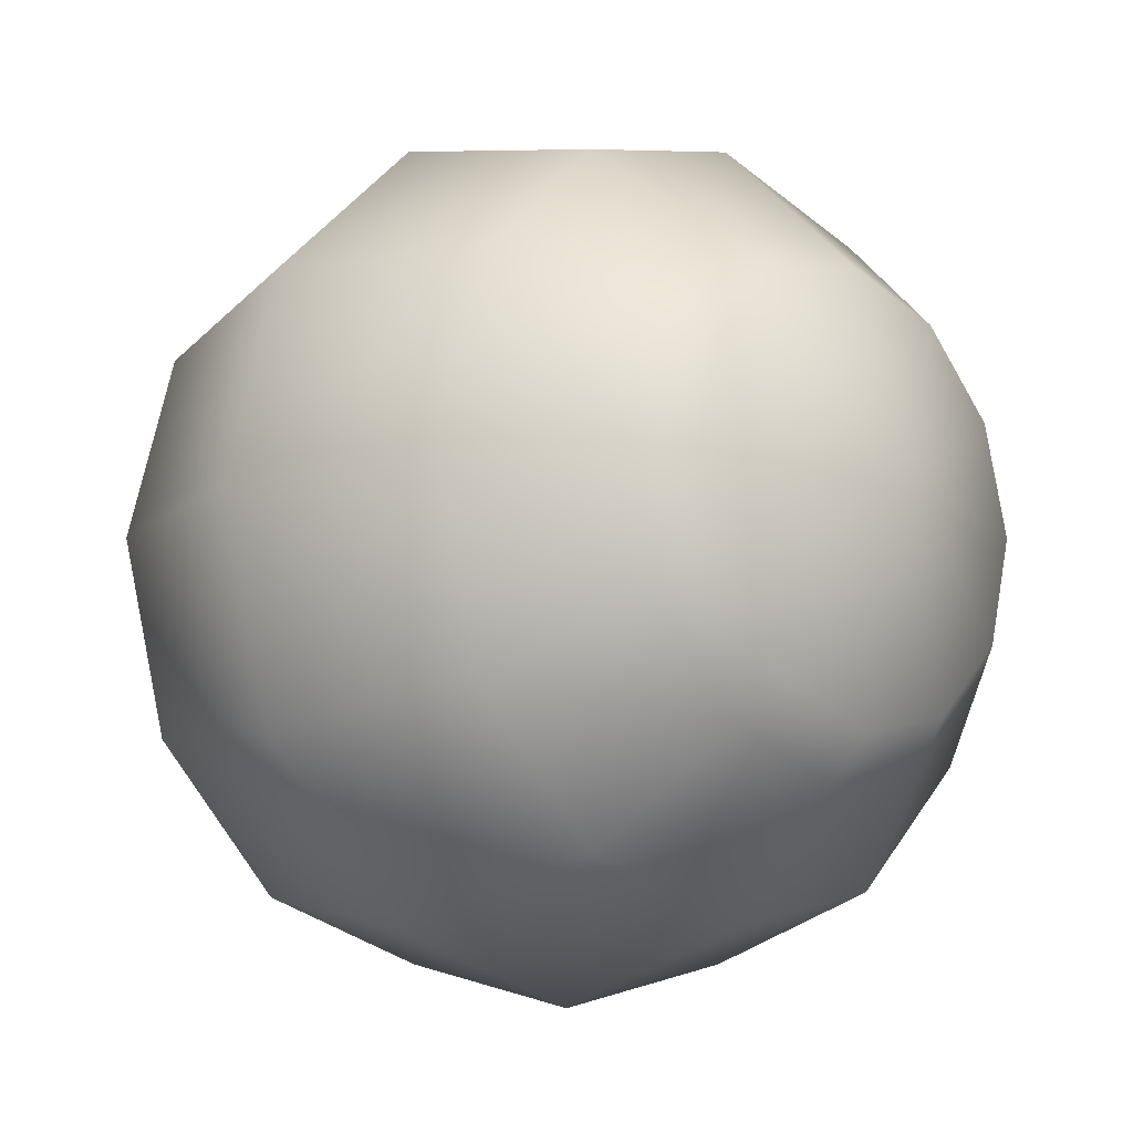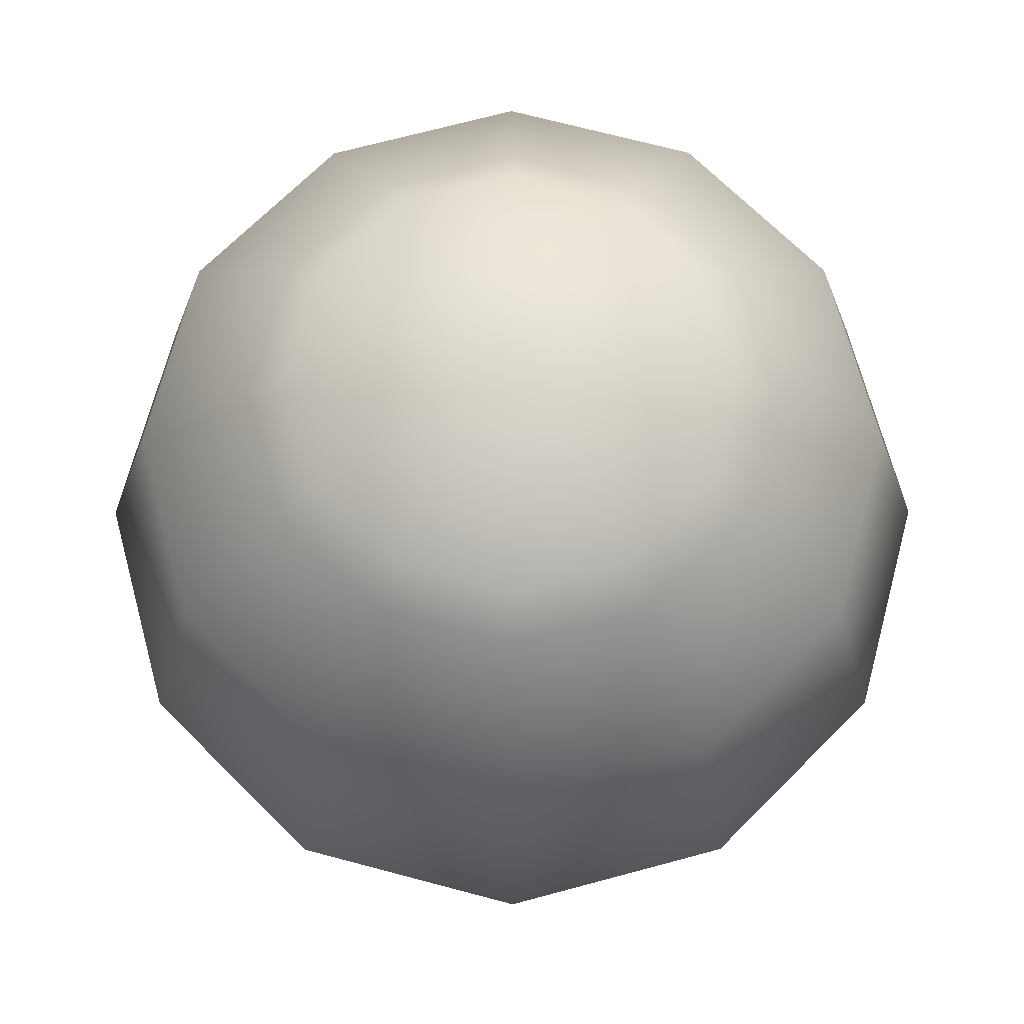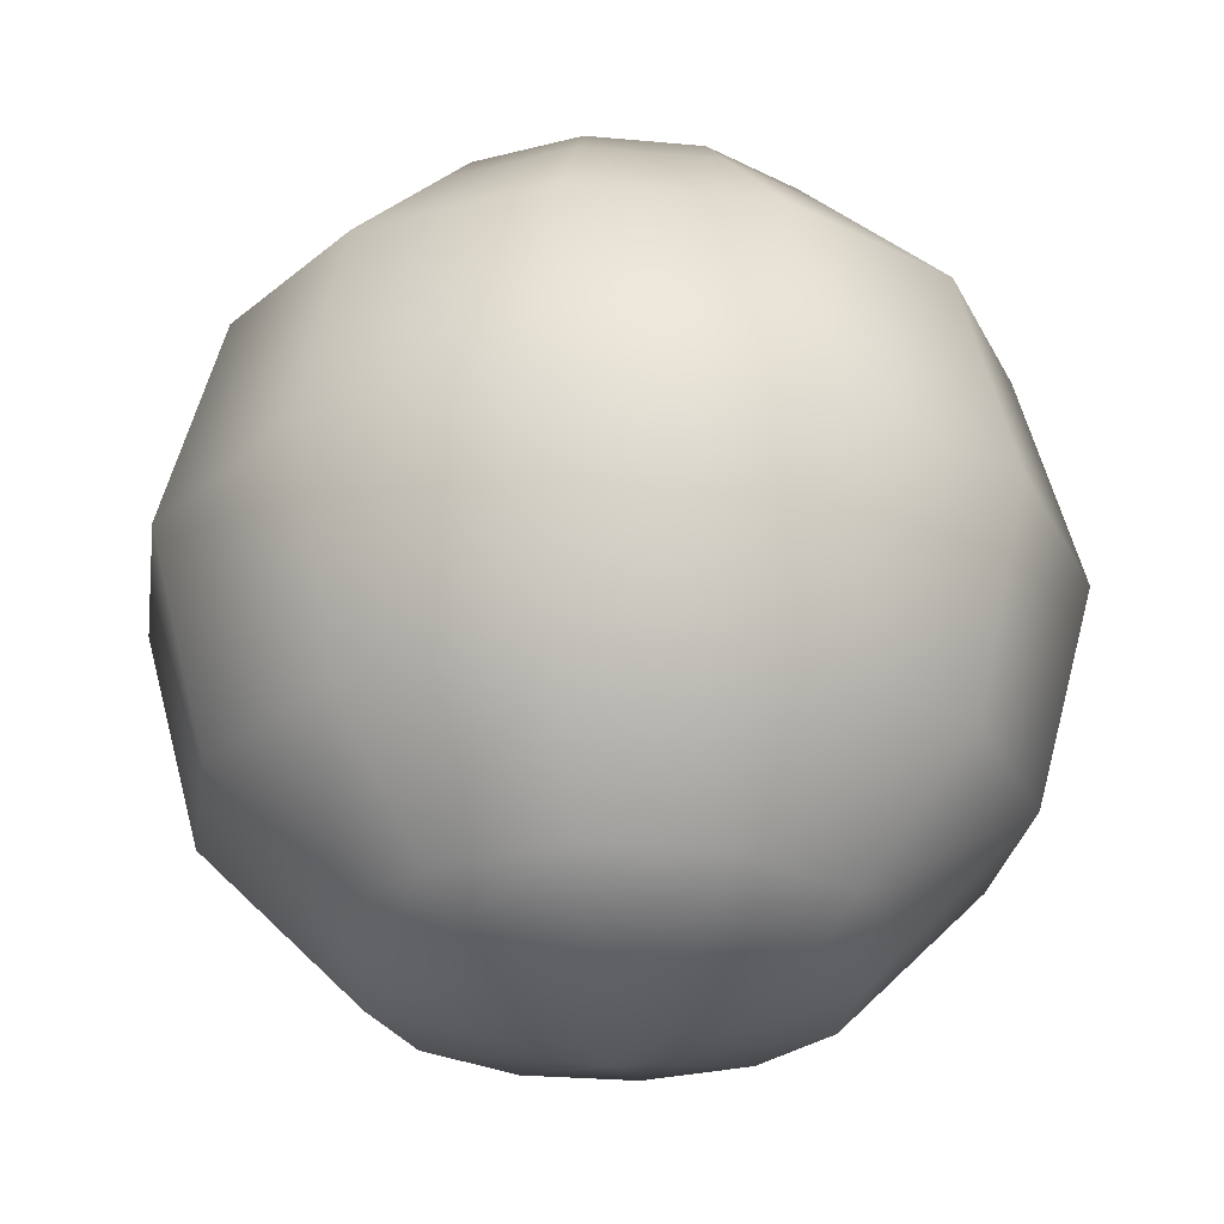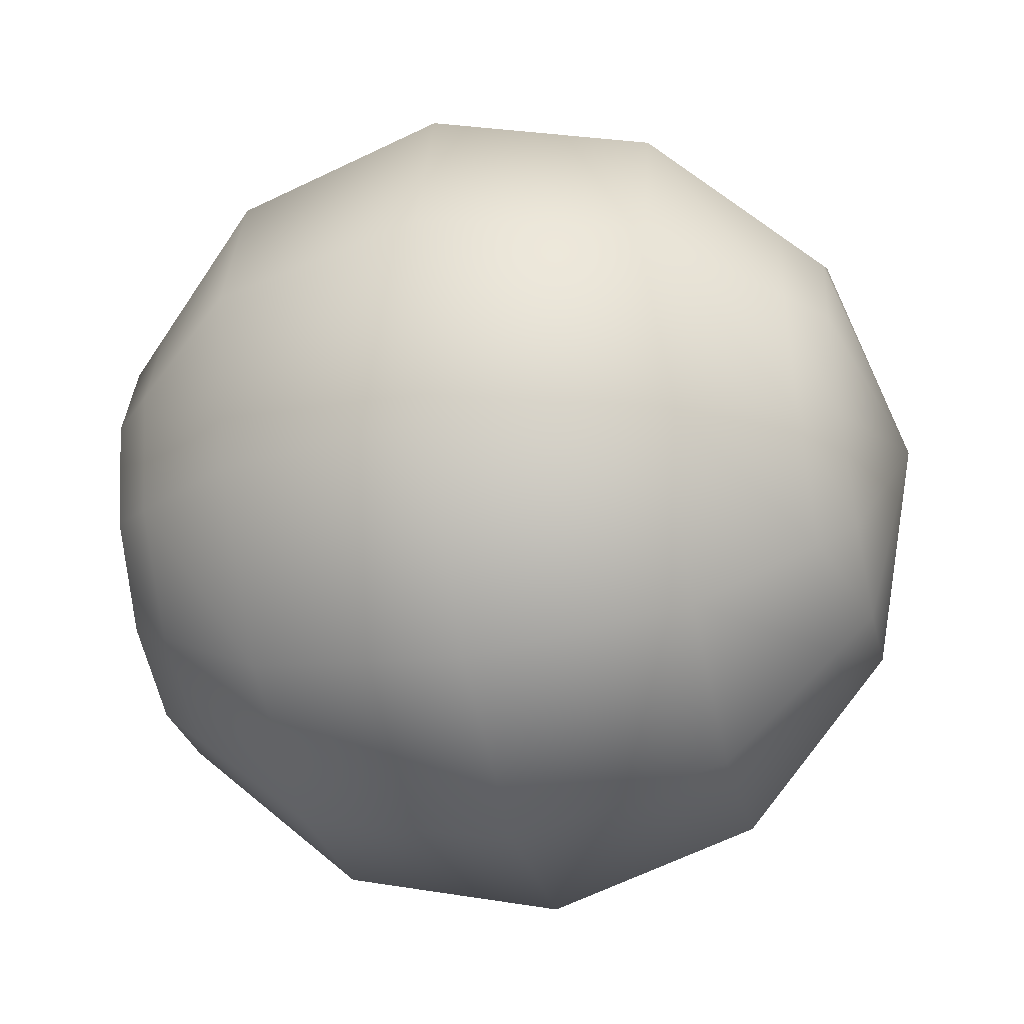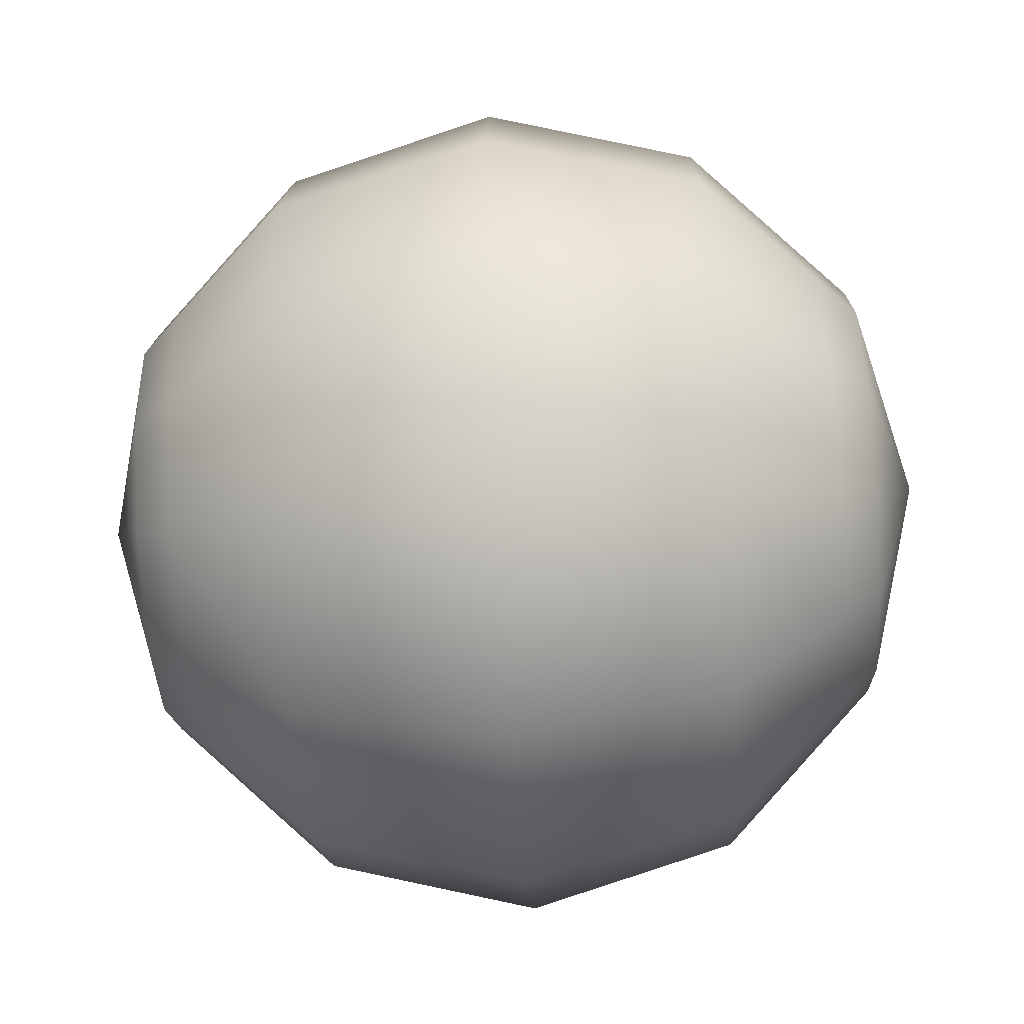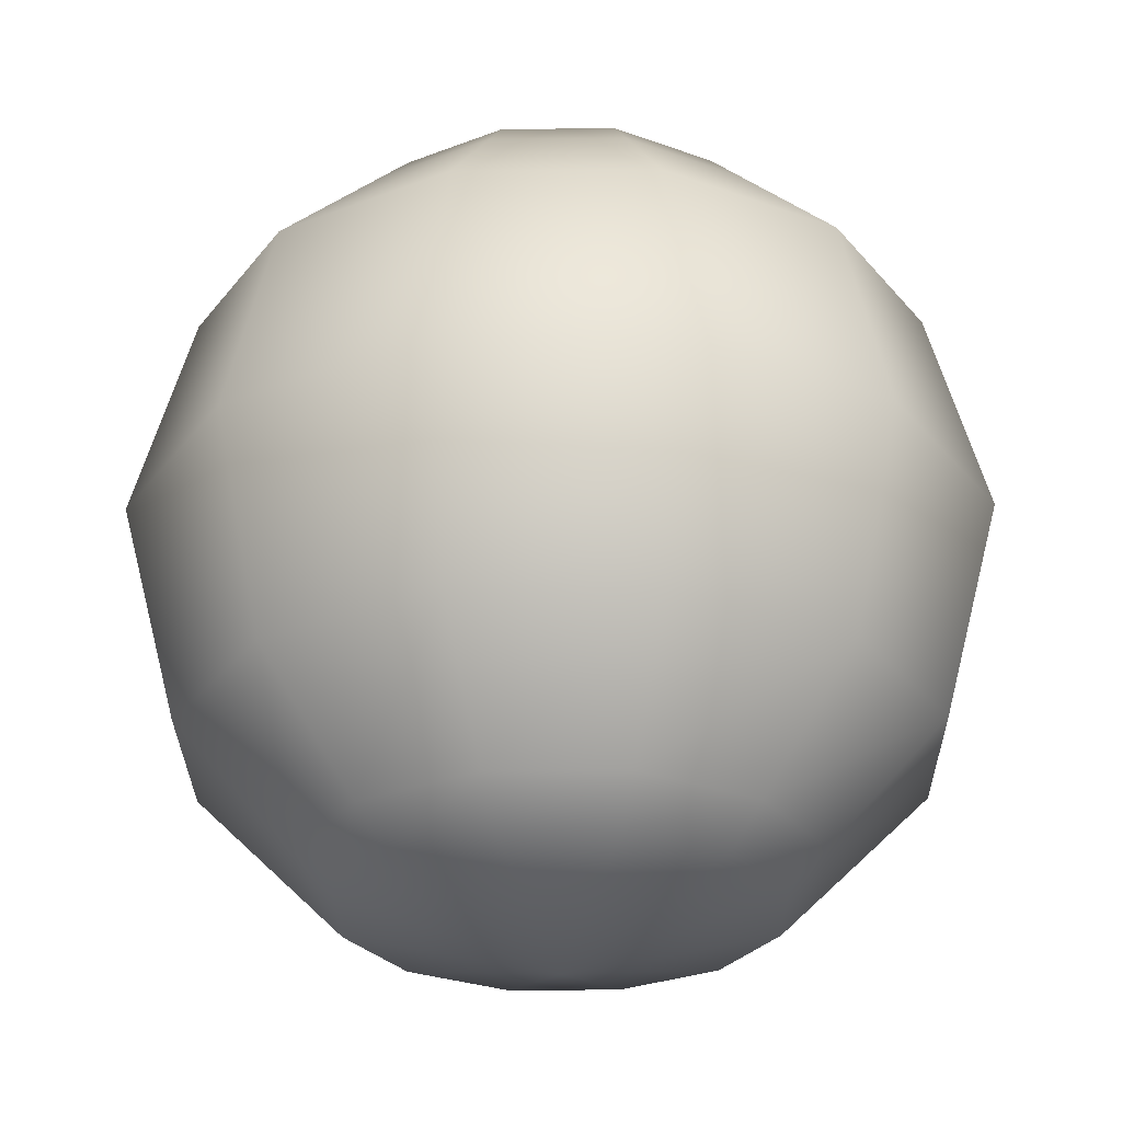
<metadata>
{"format":"obj","ext":"obj","renderer":"f3d","projection":"perspective","resolution":1024,"background":"white","views":[{"elev":-13.8,"azim":134.8,"up":"+Z"},{"elev":69.8,"azim":-150.1,"up":"+Y"},{"elev":-26.8,"azim":96.8,"up":"+Y"},{"elev":-42.1,"azim":102.5,"up":"+Z"},{"elev":-60.5,"azim":93.8,"up":"+Z"},{"elev":-27.7,"azim":15.7,"up":"+Y"}]}
</metadata>
<code>
v  0 10 -0
v  -0 8.66 -5
v  -2.5 8.66 -4.33
v  -4.33 8.66 -2.5
v  -5 8.66 -0
v  -4.33 8.66 2.5
v  -2.5 8.66 4.33
v  -0 8.66 5
v  2.5 8.66 4.33
v  4.33 8.66 2.5
v  5 8.66 0
v  4.33 8.66 -2.5
v  2.5 8.66 -4.33
v  -0 7.745 -5.915
v  -2.958 7.745 -5.123
v  -5.123 7.745 -2.958
v  -5.915 7.745 -0
v  -5.123 7.745 2.958
v  -2.958 7.745 5.123
v  -0 7.745 5.915
v  2.958 7.745 5.123
v  5.123 7.745 2.958
v  5.915 7.745 0
v  5.123 7.745 -2.958
v  2.958 7.745 -5.123
v  -5 -0 -8.66
v  -4.33 5 -7.5
v  -0 5 -8.66
v  -0 -0 -10
v  -8.66 -0 -5
v  -7.5 5 -4.33
v  -10 -0 -0
v  -8.66 5 -0
v  -8.66 -0 5
v  -7.5 5 4.33
v  -5 -0 8.66
v  -4.33 5 7.5
v  -0 -0 10
v  -0 5 8.66
v  5 -0 8.66
v  4.33 5 7.5
v  8.66 -0 5
v  7.5 5 4.33
v  10 -0 0
v  8.66 5 0
v  8.66 -0 -5
v  7.5 5 -4.33
v  5 -0 -8.66
v  4.33 5 -7.5
v  -4.33 -5 -7.5
v  -0 -5 -8.66
v  -7.5 -5 -4.33
v  -8.66 -5 -0
v  -7.5 -5 4.33
v  -4.33 -5 7.5
v  -0 -5 8.66
v  4.33 -5 7.5
v  7.5 -5 4.33
v  8.66 -5 0
v  7.5 -5 -4.33
v  4.33 -5 -7.5
v  -0 -7.745 -5.915
v  -2.958 -7.745 -5.123
v  -5.123 -7.745 -2.958
v  -5.915 -7.745 -0
v  -5.123 -7.745 2.958
v  -2.958 -7.745 5.123
v  -0 -7.745 5.915
v  2.958 -7.745 5.123
v  5.123 -7.745 2.958
v  5.915 -7.745 0
v  5.123 -7.745 -2.958
v  2.958 -7.745 -5.123
v  0 -10 -0
v  -2.5 -8.66 -4.33
v  -0 -8.66 -5
v  -4.33 -8.66 -2.5
v  -5 -8.66 -0
v  -4.33 -8.66 2.5
v  -2.5 -8.66 4.33
v  -0 -8.66 5
v  2.5 -8.66 4.33
v  4.33 -8.66 2.5
v  5 -8.66 0
v  4.33 -8.66 -2.5
v  2.5 -8.66 -4.33
o Sphere002
g Sphere002
f 1 2 3
f 1 3 4
f 1 4 5
f 1 5 6
f 1 6 7
f 1 7 8
f 1 8 9
f 1 9 10
f 1 10 11
f 1 11 12
f 1 12 13
f 1 13 2
f 14 15 3
f 3 2 14
f 15 16 4
f 4 3 15
f 16 17 5
f 5 4 16
f 17 18 6
f 6 5 17
f 18 19 7
f 7 6 18
f 19 20 8
f 8 7 19
f 20 21 9
f 9 8 20
f 21 22 10
f 10 9 21
f 22 23 11
f 11 10 22
f 23 24 12
f 12 11 23
f 24 25 13
f 13 12 24
f 25 14 2
f 2 13 25
f 26 27 28
f 28 29 26
f 30 31 27
f 27 26 30
f 32 33 31
f 31 30 32
f 34 35 33
f 33 32 34
f 36 37 35
f 35 34 36
f 38 39 37
f 37 36 38
f 40 41 39
f 39 38 40
f 42 43 41
f 41 40 42
f 44 45 43
f 43 42 44
f 46 47 45
f 45 44 46
f 48 49 47
f 47 46 48
f 29 28 49
f 49 48 29
f 50 26 29
f 29 51 50
f 52 30 26
f 26 50 52
f 53 32 30
f 30 52 53
f 54 34 32
f 32 53 54
f 55 36 34
f 34 54 55
f 56 38 36
f 36 55 56
f 57 40 38
f 38 56 57
f 58 42 40
f 40 57 58
f 59 44 42
f 42 58 59
f 60 46 44
f 44 59 60
f 61 48 46
f 46 60 61
f 51 29 48
f 48 61 51
f 62 63 50
f 50 51 62
f 63 64 52
f 52 50 63
f 64 65 53
f 53 52 64
f 65 66 54
f 54 53 65
f 66 67 55
f 55 54 66
f 67 68 56
f 56 55 67
f 68 69 57
f 57 56 68
f 69 70 58
f 58 57 69
f 70 71 59
f 59 58 70
f 71 72 60
f 60 59 71
f 72 73 61
f 61 60 72
f 73 62 51
f 51 61 73
f 74 75 76
f 74 77 75
f 74 78 77
f 74 79 78
f 74 80 79
f 74 81 80
f 74 82 81
f 74 83 82
f 74 84 83
f 74 85 84
f 74 86 85
f 74 76 86
f 28 27 15
f 15 14 28
f 27 31 16
f 16 15 27
f 31 33 17
f 17 16 31
f 33 35 18
f 18 17 33
f 35 37 19
f 19 18 35
f 37 39 20
f 20 19 37
f 39 41 21
f 21 20 39
f 41 43 22
f 22 21 41
f 43 45 23
f 23 22 43
f 45 47 24
f 24 23 45
f 47 49 25
f 25 24 47
f 49 28 14
f 14 25 49
f 76 75 63
f 63 62 76
f 75 77 64
f 64 63 75
f 77 78 65
f 65 64 77
f 78 79 66
f 66 65 78
f 79 80 67
f 67 66 79
f 80 81 68
f 68 67 80
f 81 82 69
f 69 68 81
f 82 83 70
f 70 69 82
f 83 84 71
f 71 70 83
f 84 85 72
f 72 71 84
f 85 86 73
f 73 72 85
f 86 76 62
f 62 73 86

</code>
